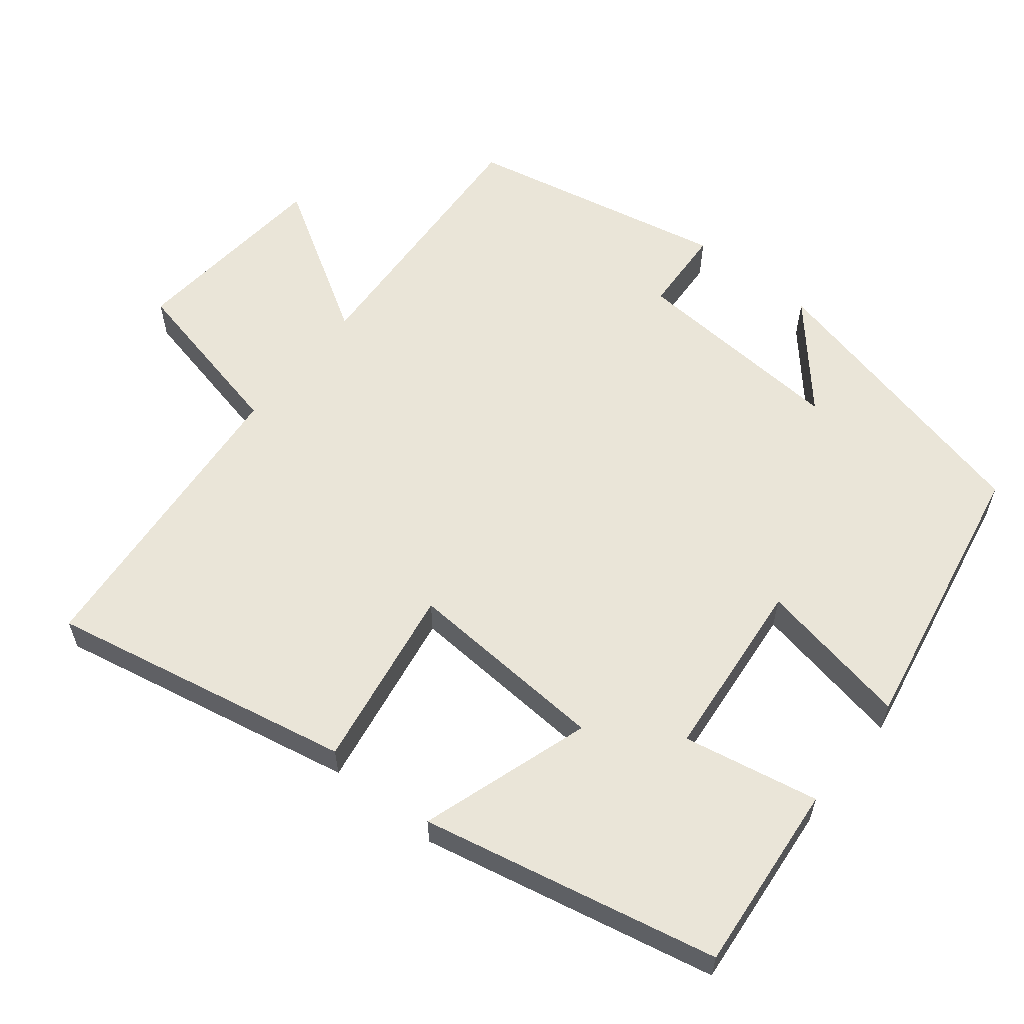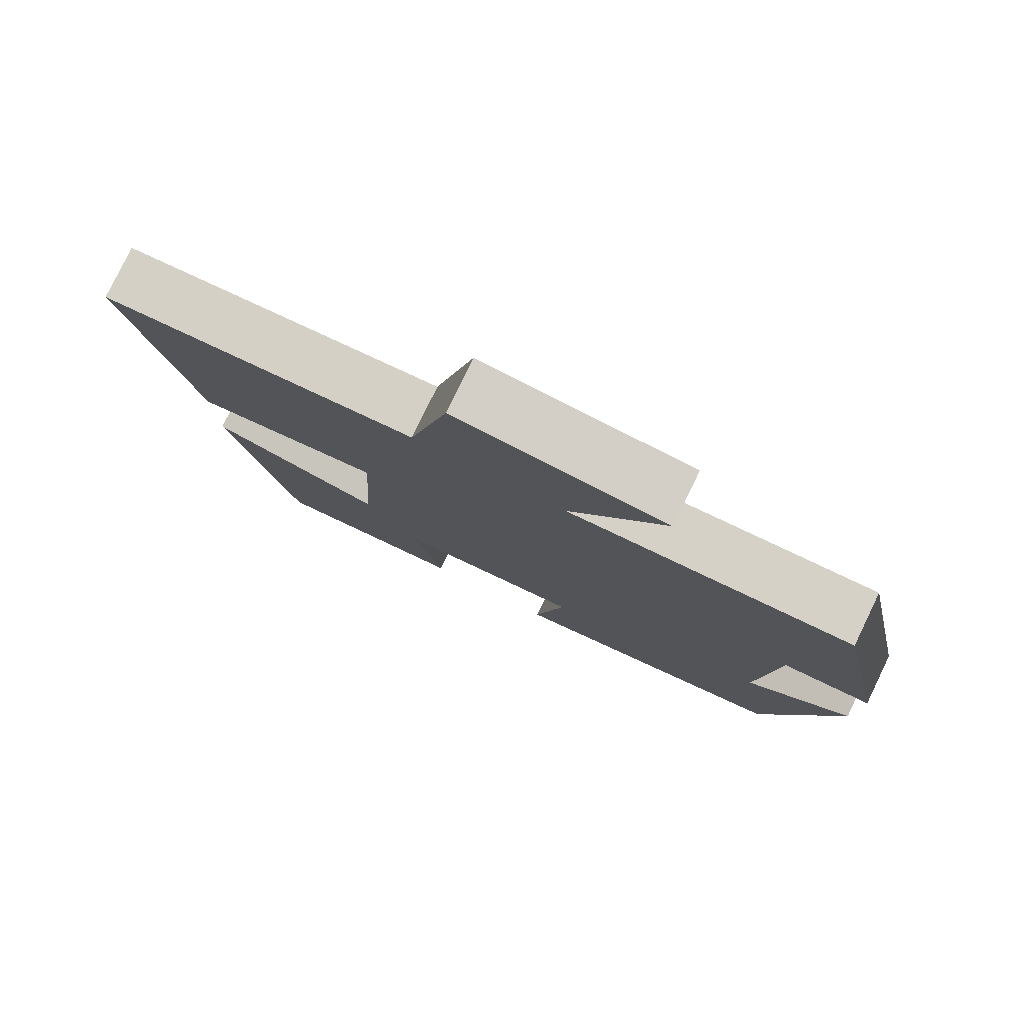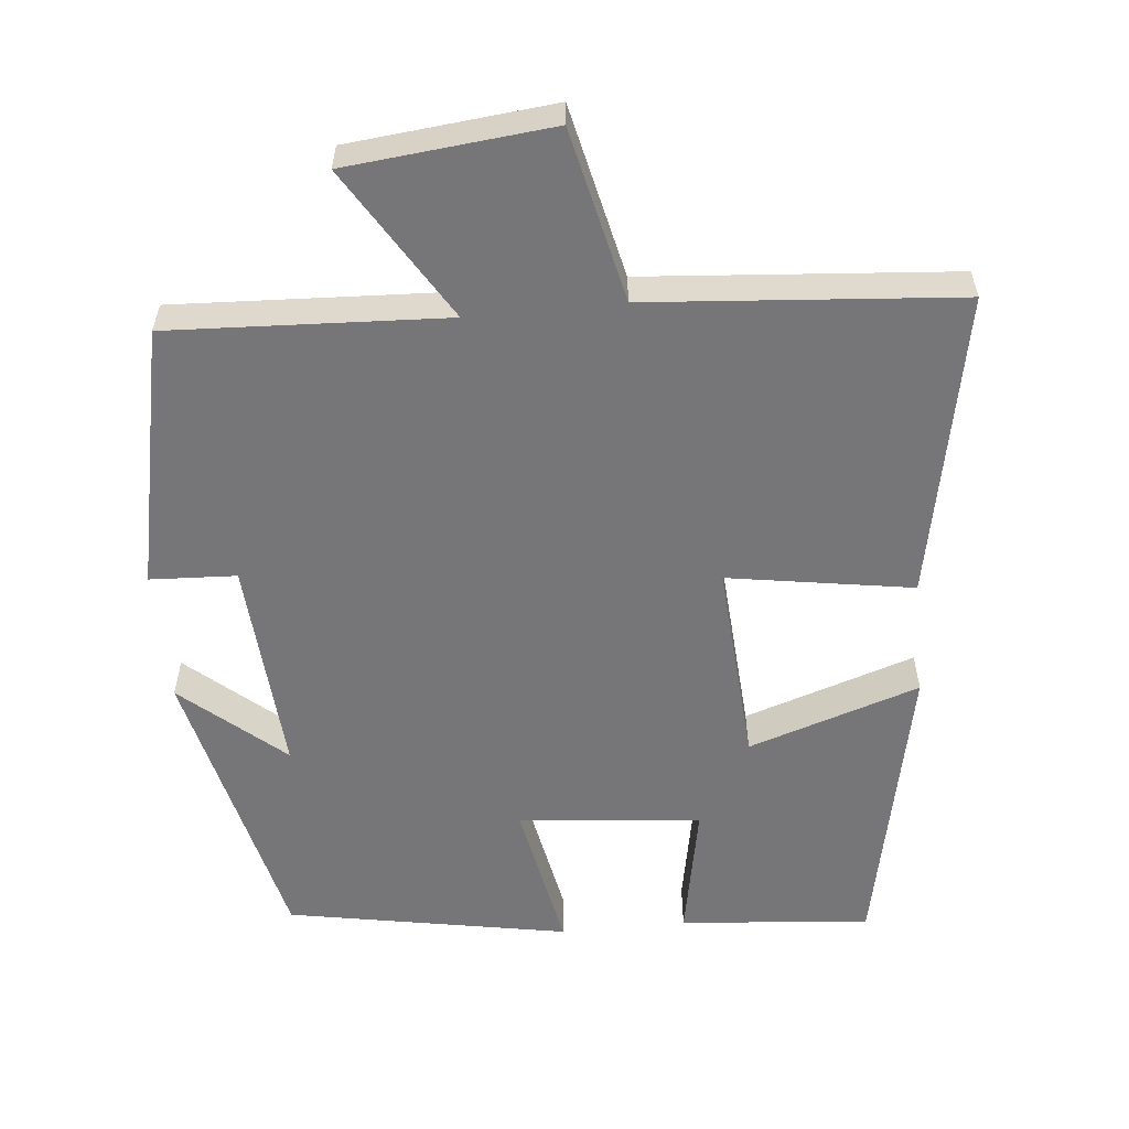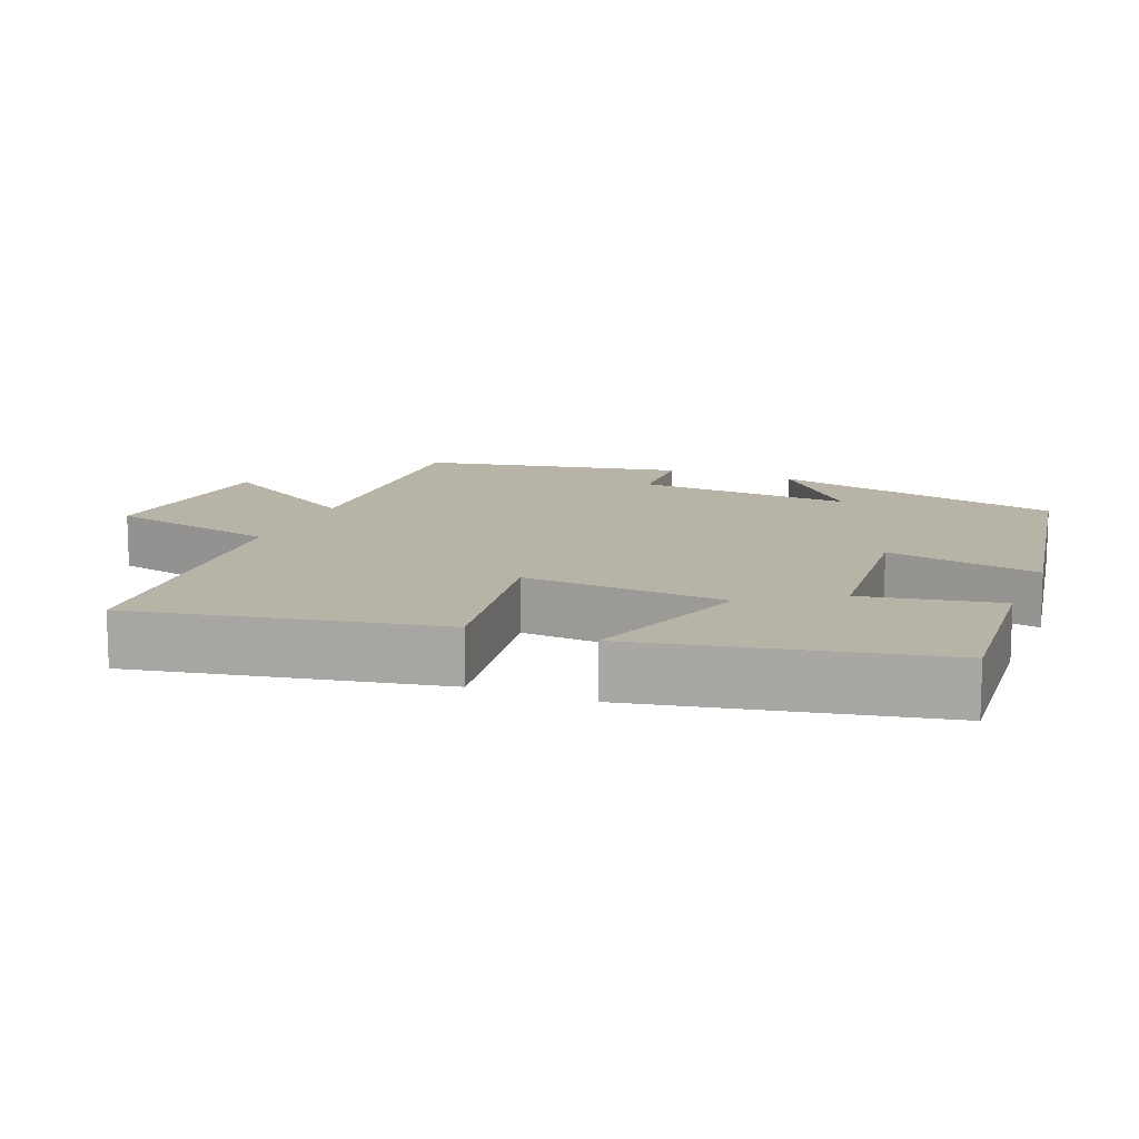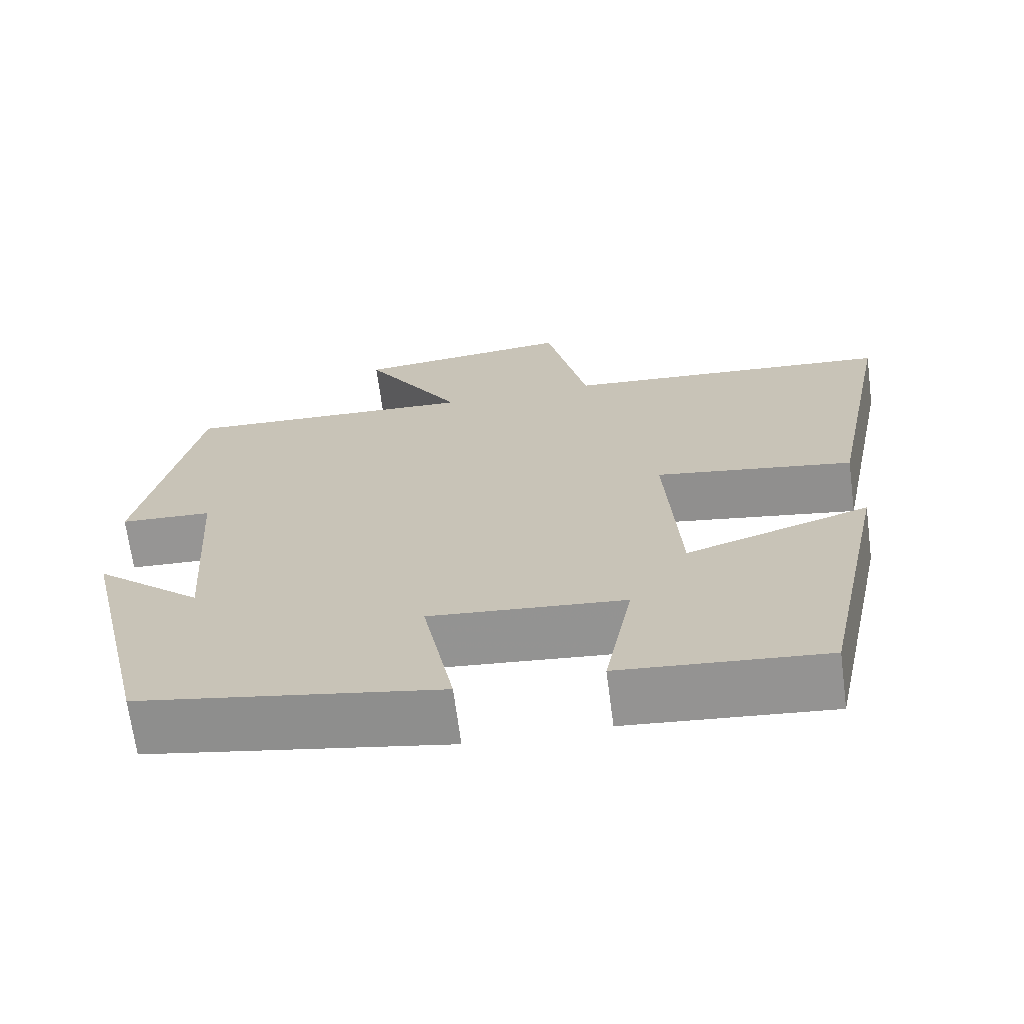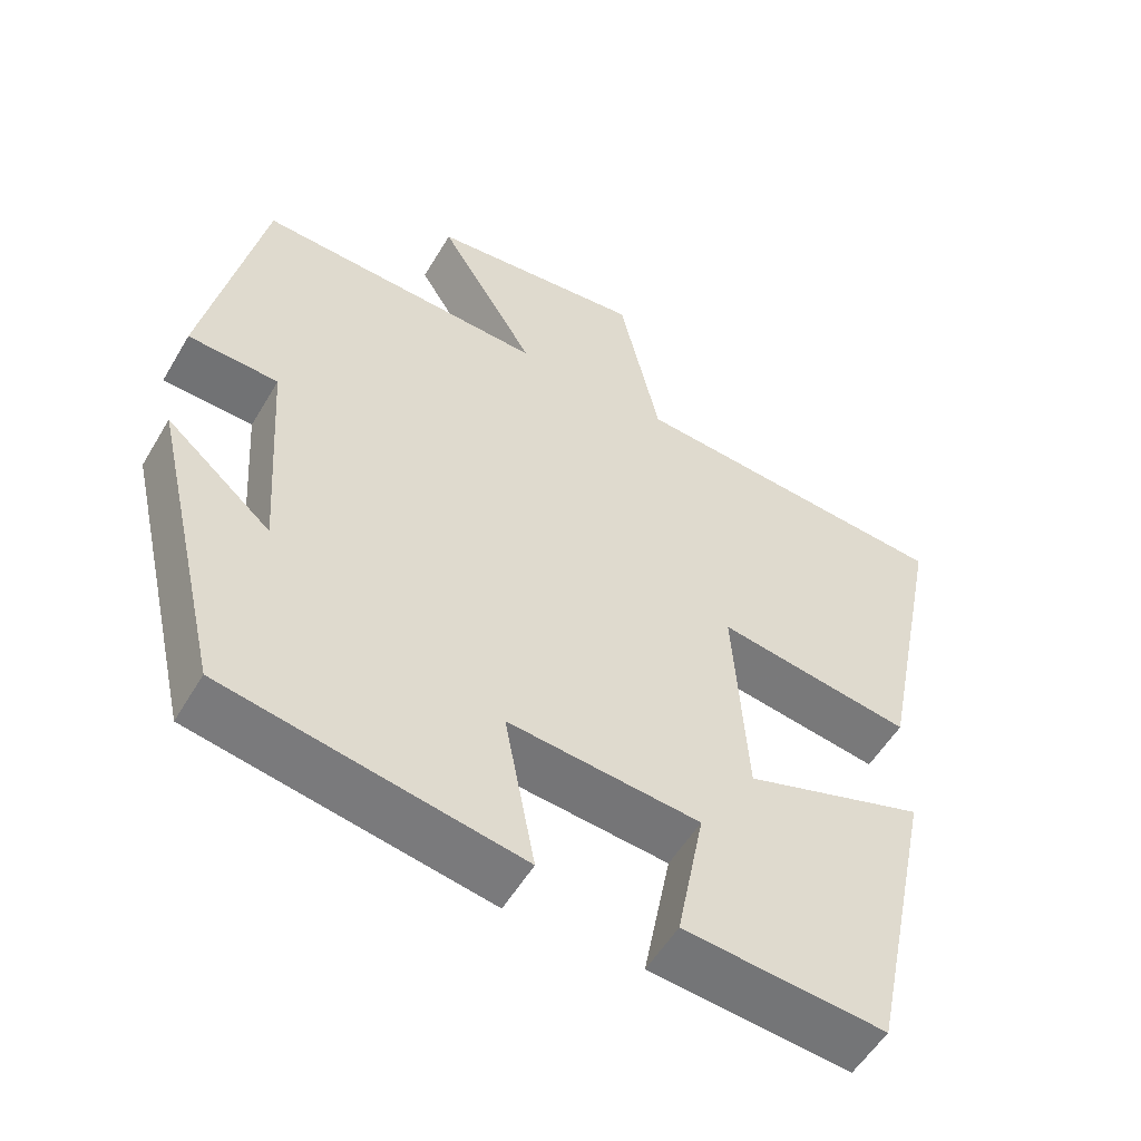
<metadata>
{"format":"obj","ext":"obj","renderer":"f3d","projection":"perspective","resolution":1024,"background":"white","views":[{"elev":59.5,"azim":128.5,"up":"+Y"},{"elev":79.7,"azim":-154.1,"up":"+Z"},{"elev":-56.9,"azim":5.7,"up":"+Y"},{"elev":12.8,"azim":112.2,"up":"+Y"},{"elev":-68.3,"azim":7.5,"up":"+Z"},{"elev":-54.4,"azim":-30.1,"up":"+Z"}]}
</metadata>
<code>
v 0.414 0.07 -0.524
v 0.153 0.07 -0.5
v 0.189 0.07 -0.313
v -0.061 0.07 -0.289
v -0.021 0.07 -0.5
v -0.406 0.07 -0.429
v -0.5 0.07 -0.024
v -0.362 0.07 -0.144
v -0.382 0.07 0.154
v -0.5 0.07 0.16
v -0.425 0.07 0.519
v -0.047 0.07 0.5
v -0.174 0.07 0.709
v 0.106 0.07 0.737
v 0.159 0.07 0.5
v 0.583 0.07 0.465
v 0.5 0.07 0.047
v 0.247 0.07 0.088
v 0.265 0.07 -0.192
v 0.5 0.07 -0.115
v 0.414 0 -0.524
v 0.153 0 -0.5
v 0.189 0 -0.313
v -0.061 0 -0.289
v -0.021 0 -0.5
v -0.406 0 -0.429
v -0.5 0 -0.024
v -0.362 0 -0.144
v -0.382 0 0.154
v -0.5 0 0.16
v -0.425 0 0.519
v -0.047 0 0.5
v -0.174 0 0.709
v 0.106 0 0.737
v 0.159 0 0.5
v 0.583 0 0.465
v 0.5 0 0.047
v 0.247 0 0.088
v 0.265 0 -0.192
v 0.5 0 -0.115
f 1 2 3
f 20 1 3
f 19 20 3
f 18 19 3 4
f 15 16 17 18
f 14 15 18
f 13 14 18
f 12 13 18
f 12 18 4
f 9 10 11 12
f 8 9 12 4
f 5 6 7 8
f 4 5 8
f 23 22 21
f 23 21 40
f 23 40 39
f 24 23 39 38
f 38 37 36 35
f 38 35 34
f 38 34 33
f 38 33 32
f 24 38 32
f 32 31 30 29
f 24 32 29 28
f 28 27 26 25
f 28 25 24
f 1 21 22 2
f 2 22 23 3
f 3 23 24 4
f 4 24 25 5
f 5 25 26 6
f 6 26 27 7
f 7 27 28 8
f 8 28 29 9
f 9 29 30 10
f 10 30 31 11
f 11 31 32 12
f 12 32 33 13
f 13 33 34 14
f 14 34 35 15
f 15 35 36 16
f 16 36 37 17
f 17 37 38 18
f 18 38 39 19
f 19 39 40 20
f 20 40 21 1

</code>
